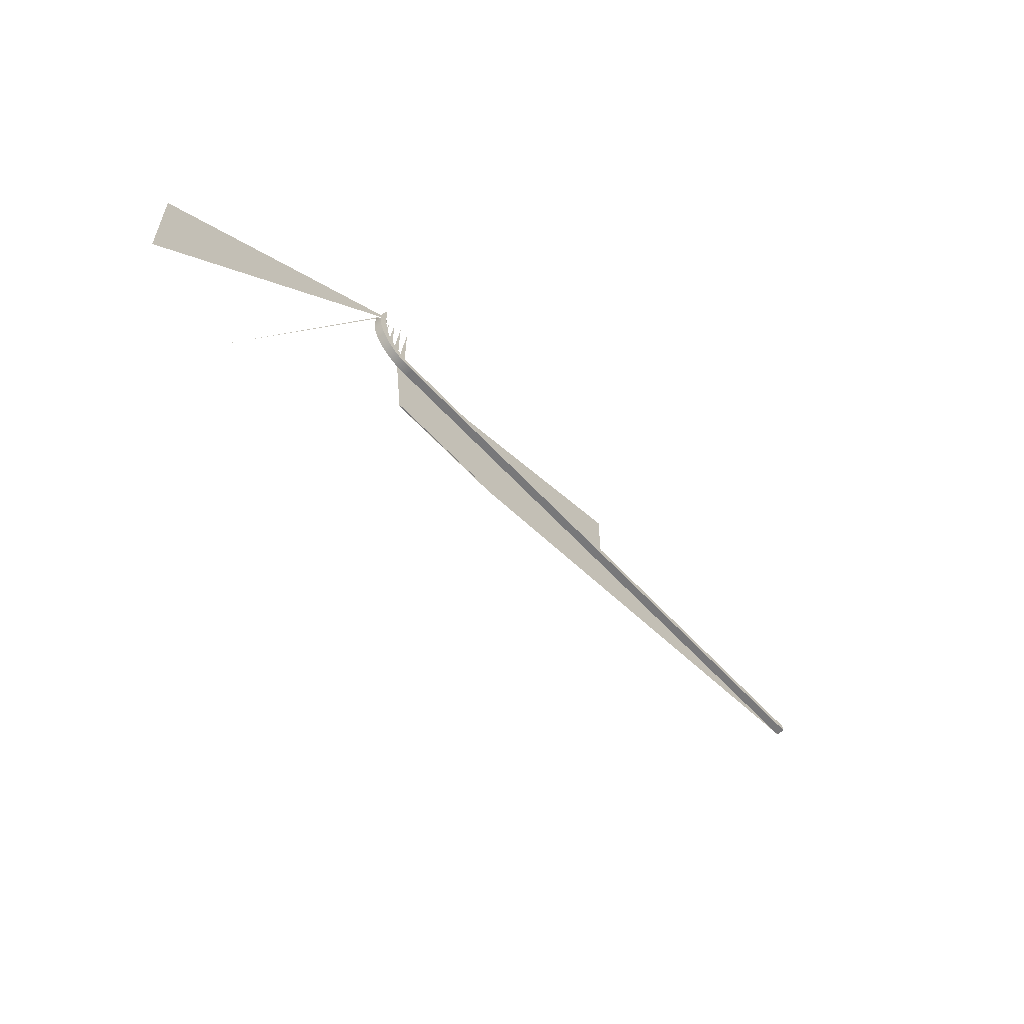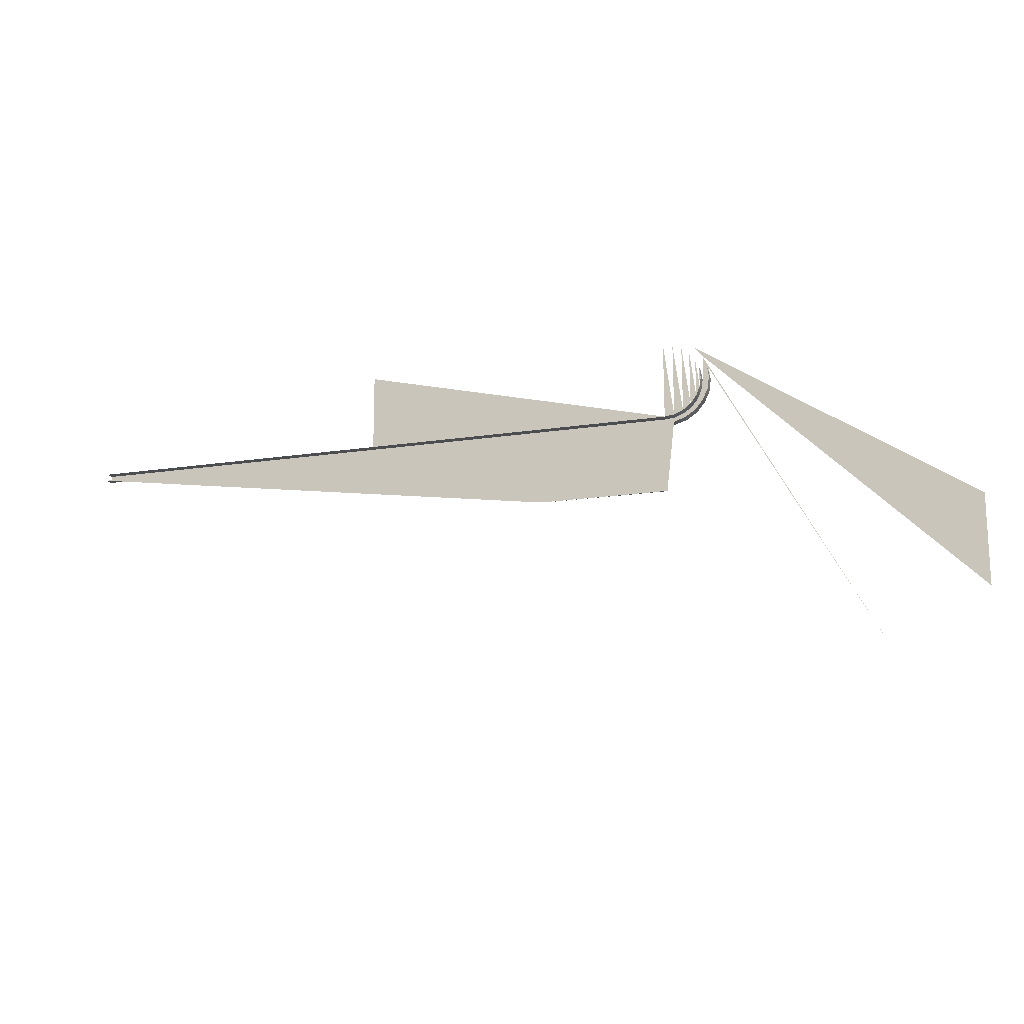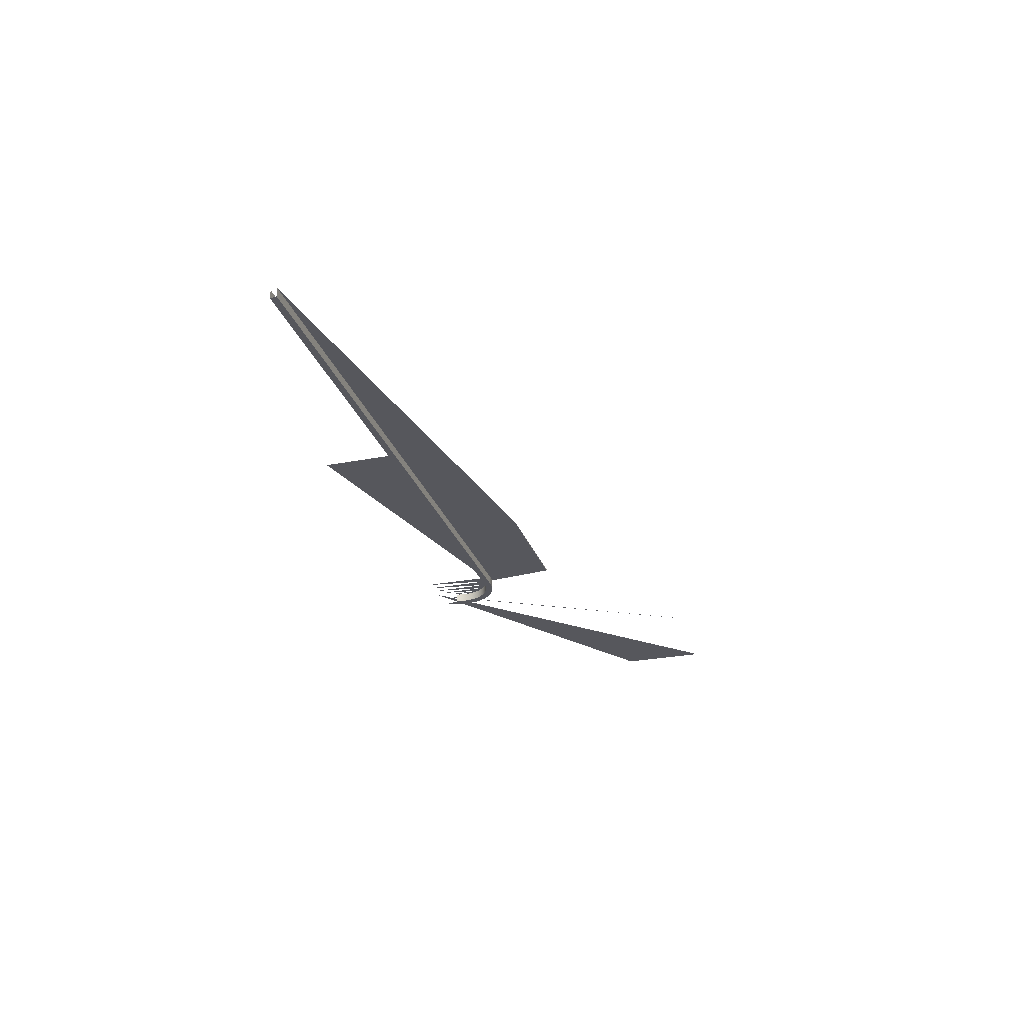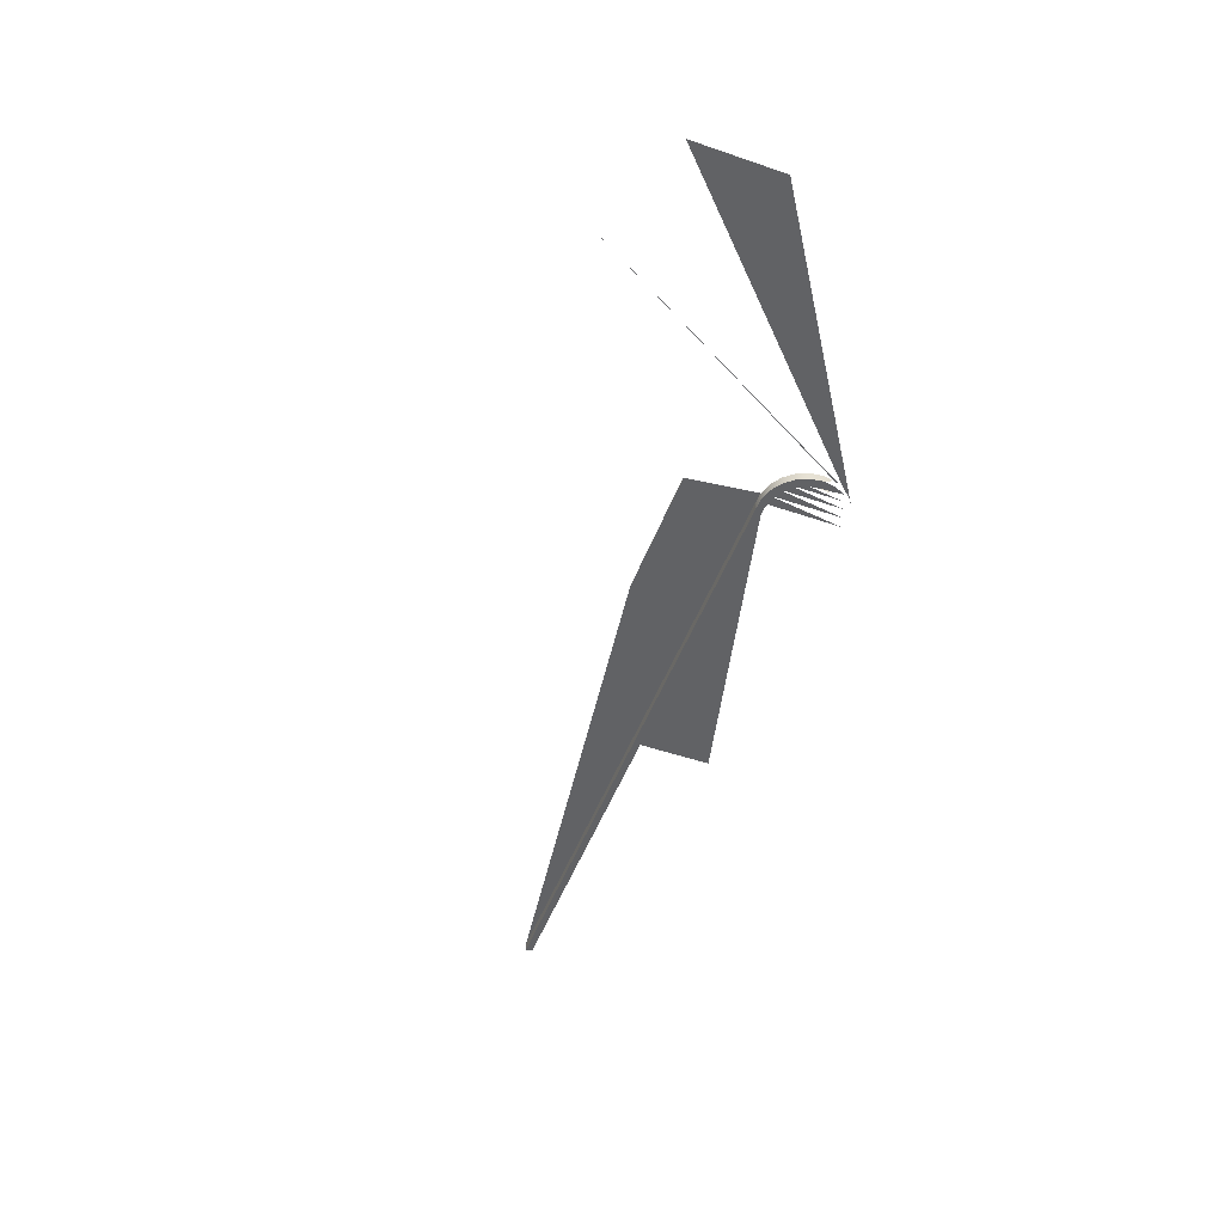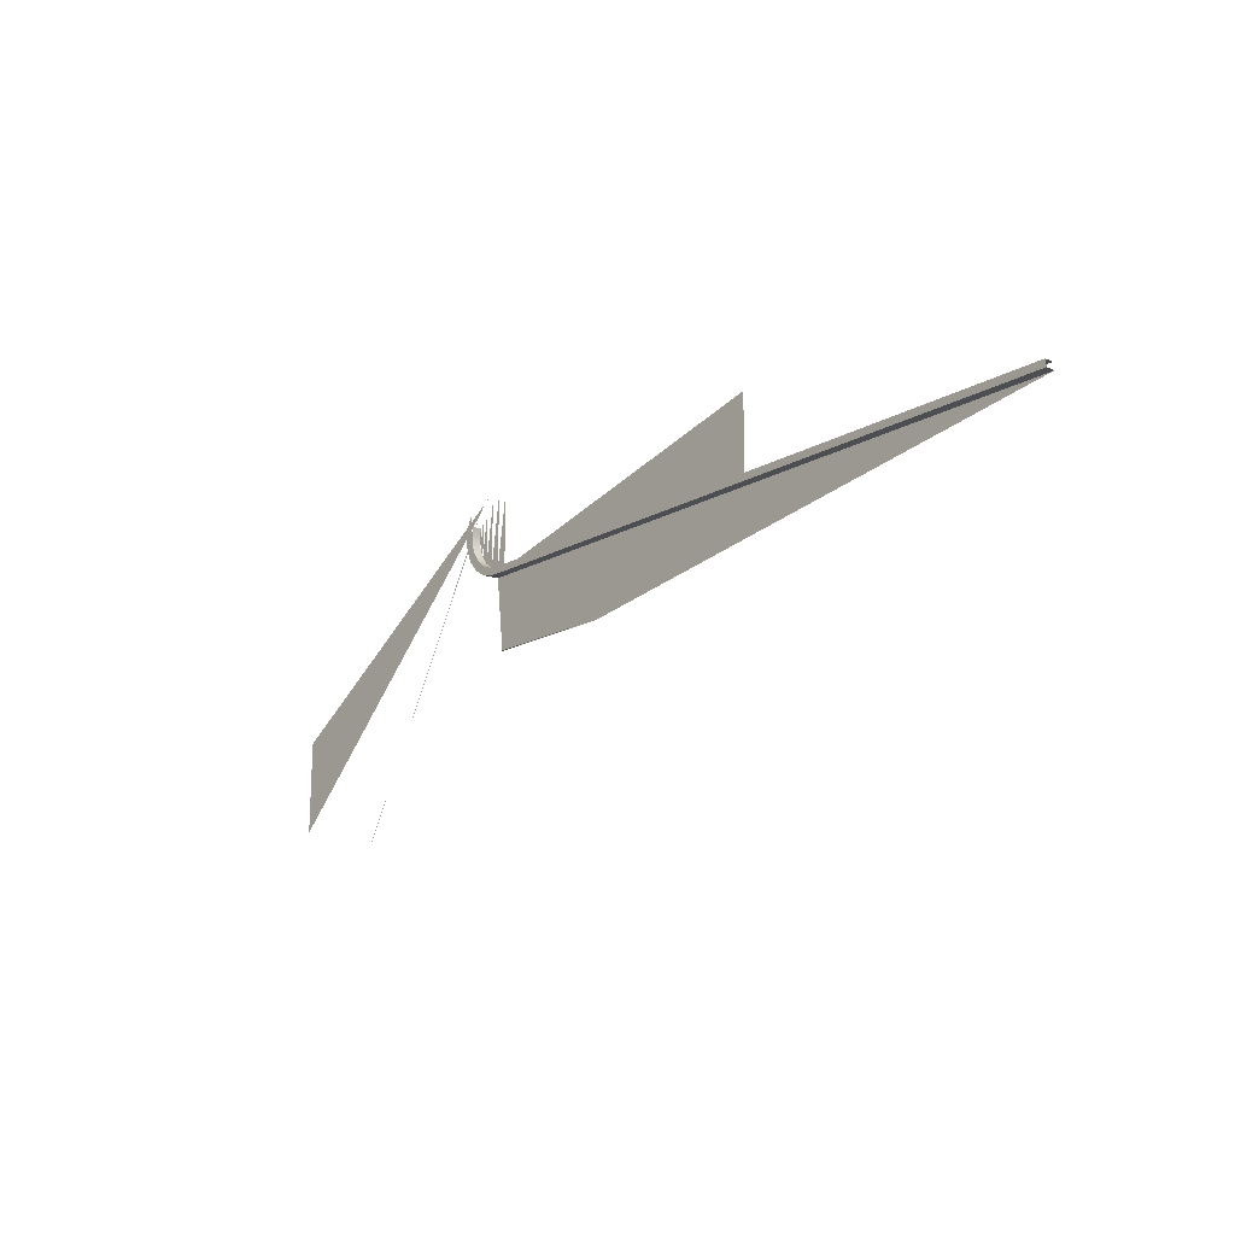
<metadata>
{"format":"obj","ext":"obj","renderer":"f3d","projection":"perspective","resolution":1024,"background":"white","views":[{"elev":-57.4,"azim":-48.6,"up":"+Z"},{"elev":-16.3,"azim":-162.0,"up":"+Z"},{"elev":-27.6,"azim":107.0,"up":"+Y"},{"elev":-50.7,"azim":-110.6,"up":"+Y"},{"elev":-16.6,"azim":49.3,"up":"+Z"}]}
</metadata>
<code>
v -0.3258 -0.1778 0.6915
v -0.3309 -0.1778 0.6881
v -0.4649 -0.1782 0.6008
v -0.3202 -0.1778 0.6901
v -0.3286 -0.1778 0.6853
v -0.3247 -0.1778 0.6883
v -0.3348 -0.1821 0.6835
v -0.4649 -0.1784 0.5569
v -0.3154 -0.1778 0.6907
v -0.3348 -0.1778 0.6835
v -0.3334 -0.1822 0.677
v -0.3202 -0.178 0.6543
v -0.3247 -0.1779 0.6561
v -0.1615 -0.1778 0.6907
v -0.007576 -0.178 0.6536
v -0.3286 -0.1779 0.6591
v -0.3315 -0.1778 0.6815
v -0.3372 -0.1822 0.678
v -0.334 -0.1822 0.6722
v -0.3154 -0.178 0.6536
v -0.1615 -0.178 0.6536
v -0.3315 -0.1779 0.6629
v -0.3372 -0.1778 0.6779
v -0.3372 -0.1822 0.6659
v -0.3348 -0.1823 0.6604
v -0.3334 -0.1778 0.677
v -0.4176 -0.1785 0.5338
v -0.3247 -0.1823 0.6562
v -0.3202 -0.1823 0.6543
v -0.3286 -0.1823 0.6591
v -0.3334 -0.1779 0.6674
v -0.3381 -0.1822 0.6719
v -0.3334 -0.1822 0.6674
v -0.334 -0.1779 0.6722
v -0.3154 -0.1823 0.6537
v -0.007576 -0.1823 0.6537
v -0.3315 -0.1822 0.6629
v -0.3381 -0.1779 0.6719
v -0.3372 -0.1779 0.6659
v -0.3309 -0.1823 0.6557
v -0.3201 -0.1823 0.6505
v -0.3258 -0.1823 0.6524
v -0.007063 -0.1823 0.6503
v -0.3348 -0.1779 0.6604
v -0.314 -0.1823 0.6503
v -0.3309 -0.1779 0.6557
v -0.3201 -0.178 0.6505
v -0.3258 -0.178 0.6523
v -0.314 -0.178 0.6503
v -0.007063 -0.178 0.6503
v -0.3159 -0.1781 0.6156
v -0.2517 -0.1781 0.6156
v -0.2517 -0.1788 0.6156
v -0.3159 -0.1788 0.6156
f 24 18 7
f 25 7 19
f 18 24 32
f 24 7 25
f 33 25 19
f 23 32 38
f 24 38 32
f 25 39 24
f 25 33 40
f 41 28 29
f 42 30 28
f 41 29 35
f 40 37 30
f 38 24 39
f 39 25 44
f 40 33 37
f 40 44 25
f 42 28 41
f 40 30 42
f 45 35 36
f 41 35 45
f 45 36 43
f 44 40 46
f 47 42 41
f 48 40 42
f 49 41 45
f 50 45 43
f 40 48 46
f 42 47 48
f 41 49 47
f 45 50 49
f 3 1 2
f 2 1 3
f 3 2 8
f 8 2 3
f 8 2 10
f 10 2 8
f 12 4 13
f 20 9 12
f 13 6 16
f 16 5 22
f 7 18 24
f 19 7 25
f 11 19 26
f 13 28 12
f 12 29 20
f 16 30 13
f 21 14 20
f 21 20 15
f 16 22 30
f 22 17 31
f 27 10 23
f 23 10 27
f 32 24 18
f 25 7 24
f 19 25 33
f 34 26 19
f 29 12 28
f 28 13 30
f 35 20 29
f 15 20 36
f 37 30 22
f 22 31 37
f 38 32 23
f 32 38 24
f 24 39 25
f 40 33 25
f 19 33 34
f 34 31 26
f 29 28 41
f 28 30 42
f 35 36 20
f 35 29 41
f 30 37 40
f 33 37 31
f 39 24 38
f 44 25 39
f 37 33 40
f 25 44 40
f 31 34 33
f 41 28 42
f 42 30 40
f 36 35 45
f 45 35 41
f 43 36 45
f 46 40 44
f 41 42 47
f 42 40 48
f 45 41 49
f 43 45 50
f 46 48 40
f 48 47 42
f 47 49 41
f 49 50 45
f 49 51 47
f 47 51 49
f 52 49 50
f 50 49 52
f 51 49 52
f 52 49 51
f 51 53 54
f 54 53 51
f 13 4 12
f 12 9 20
f 16 6 13
f 22 5 16
f 26 19 11
f 12 28 13
f 20 29 12
f 13 30 16
f 20 14 21
f 15 20 21
f 30 22 16
f 31 17 22
f 19 26 34
f 28 12 29
f 30 13 28
f 29 20 35
f 36 20 15
f 22 30 37
f 37 31 22
f 34 33 19
f 26 31 34
f 20 36 35
f 31 37 33
f 33 34 31

</code>
